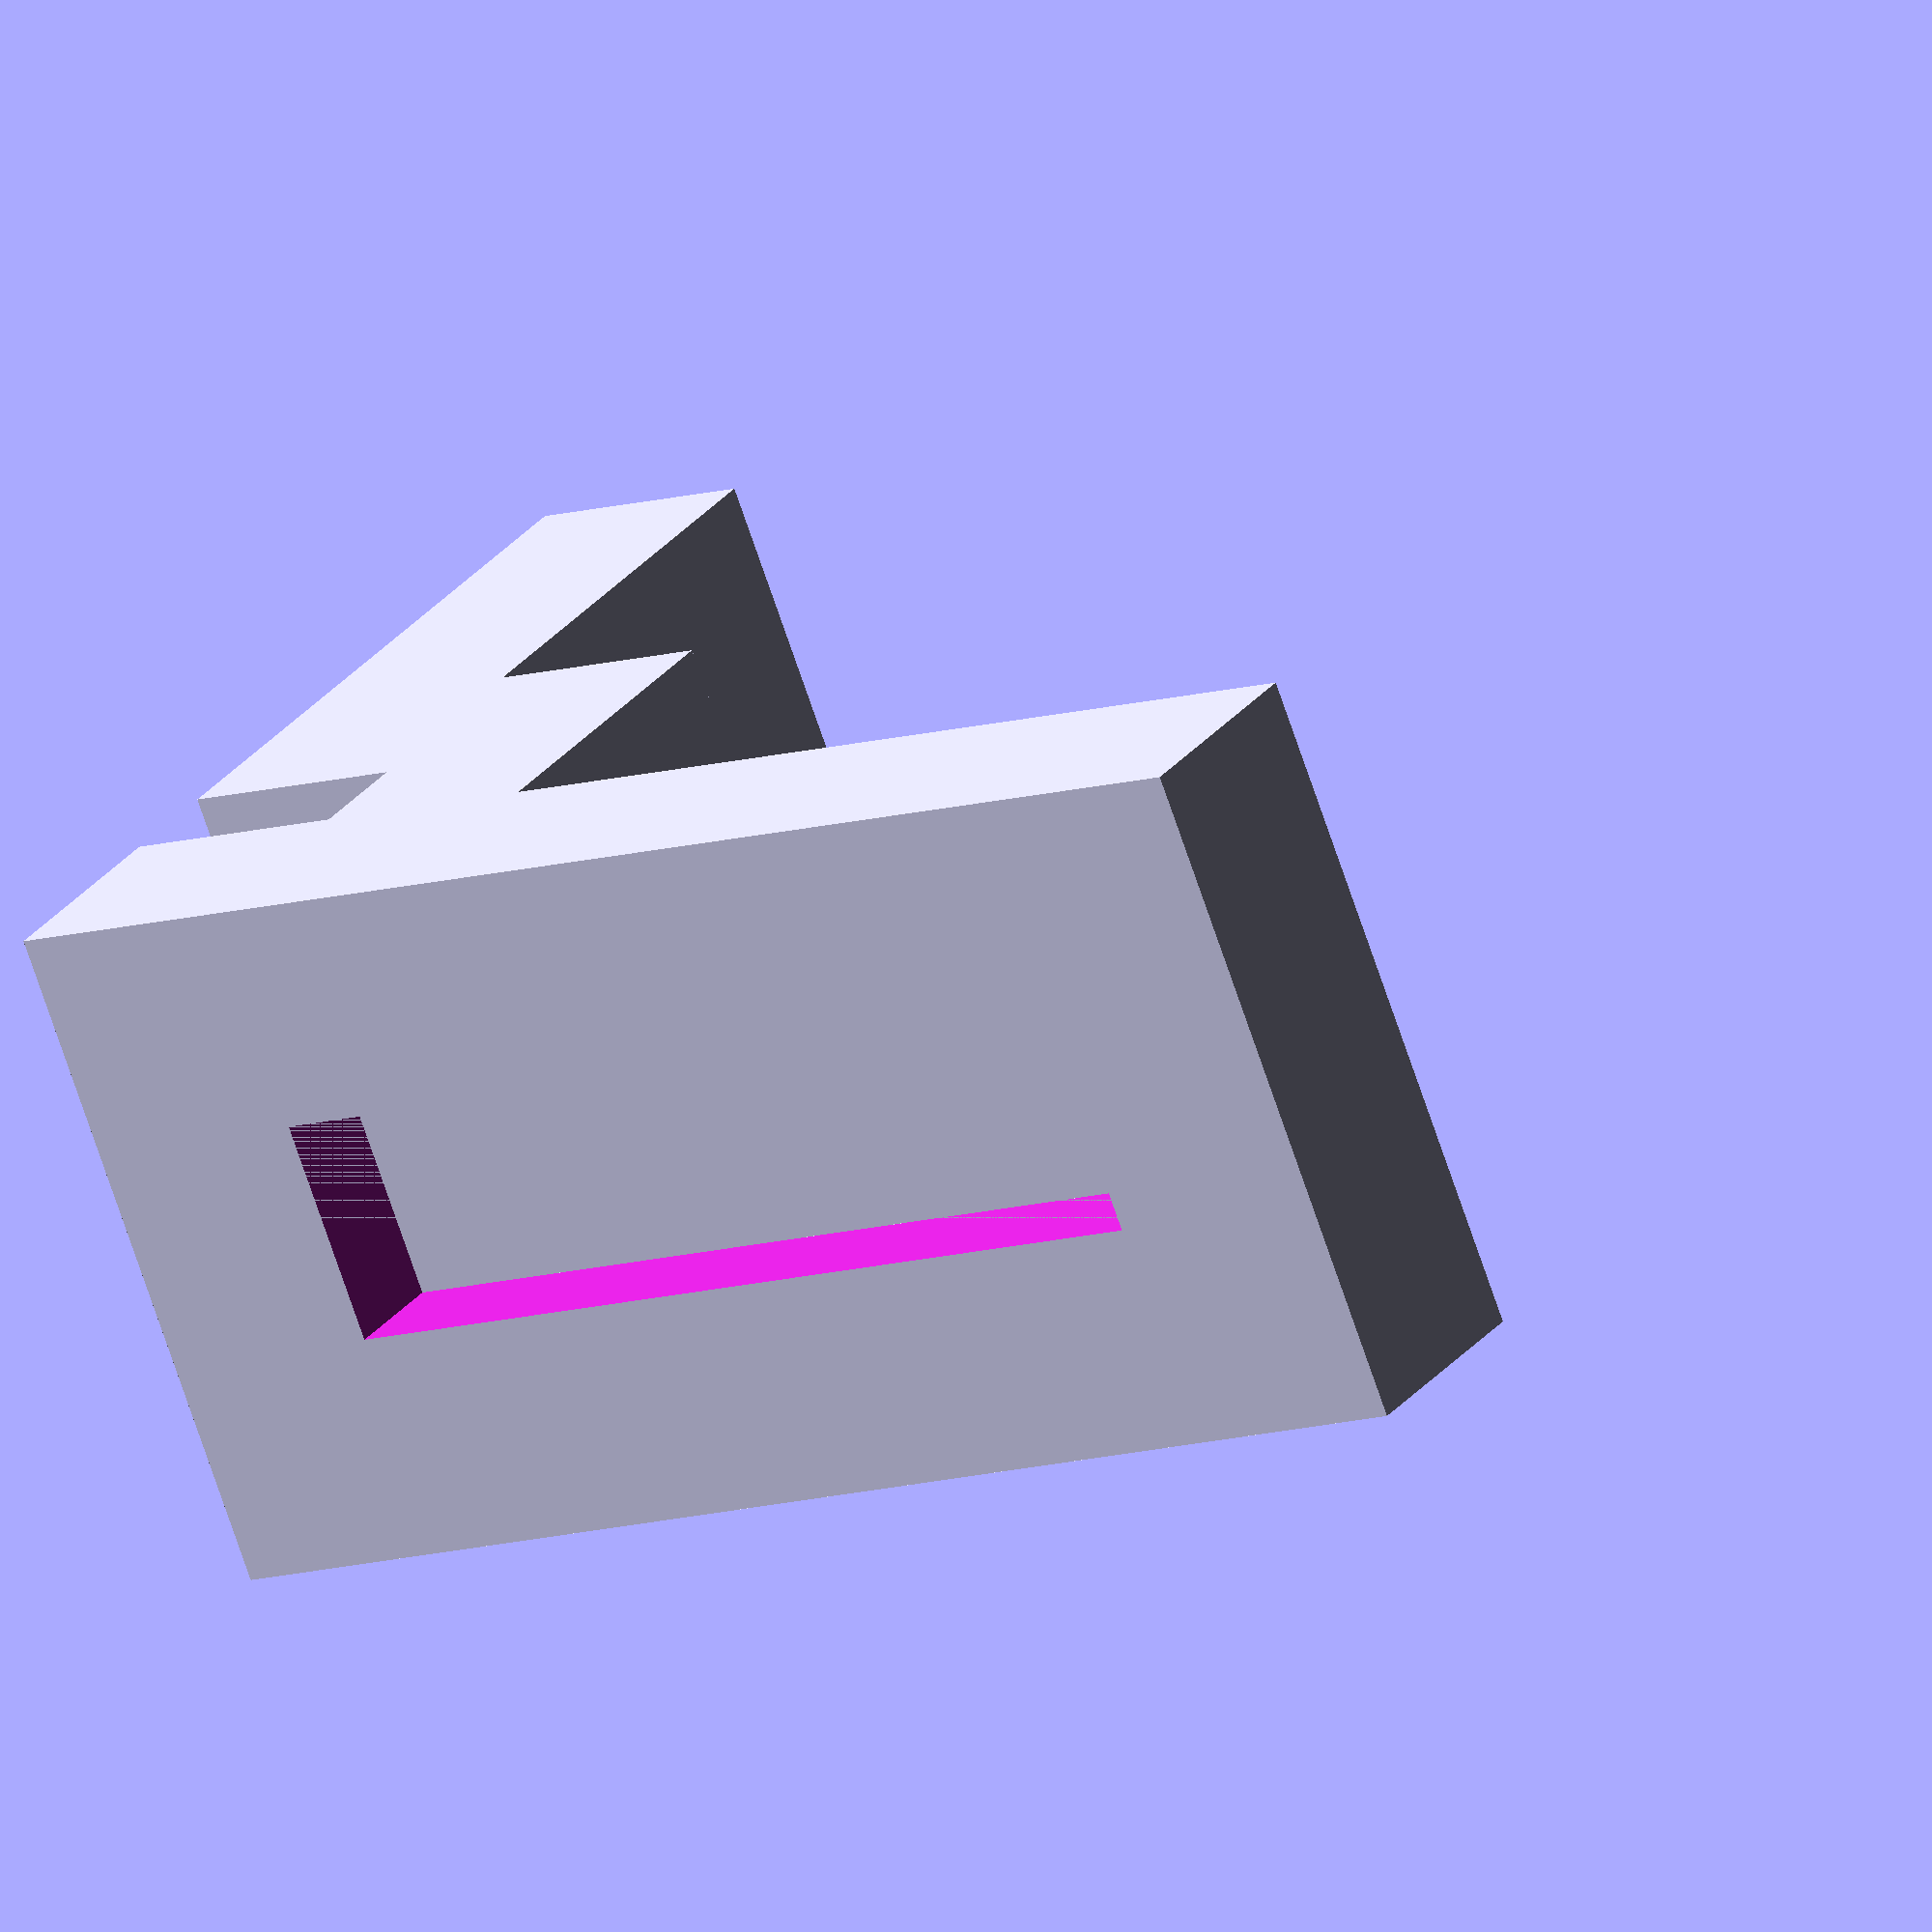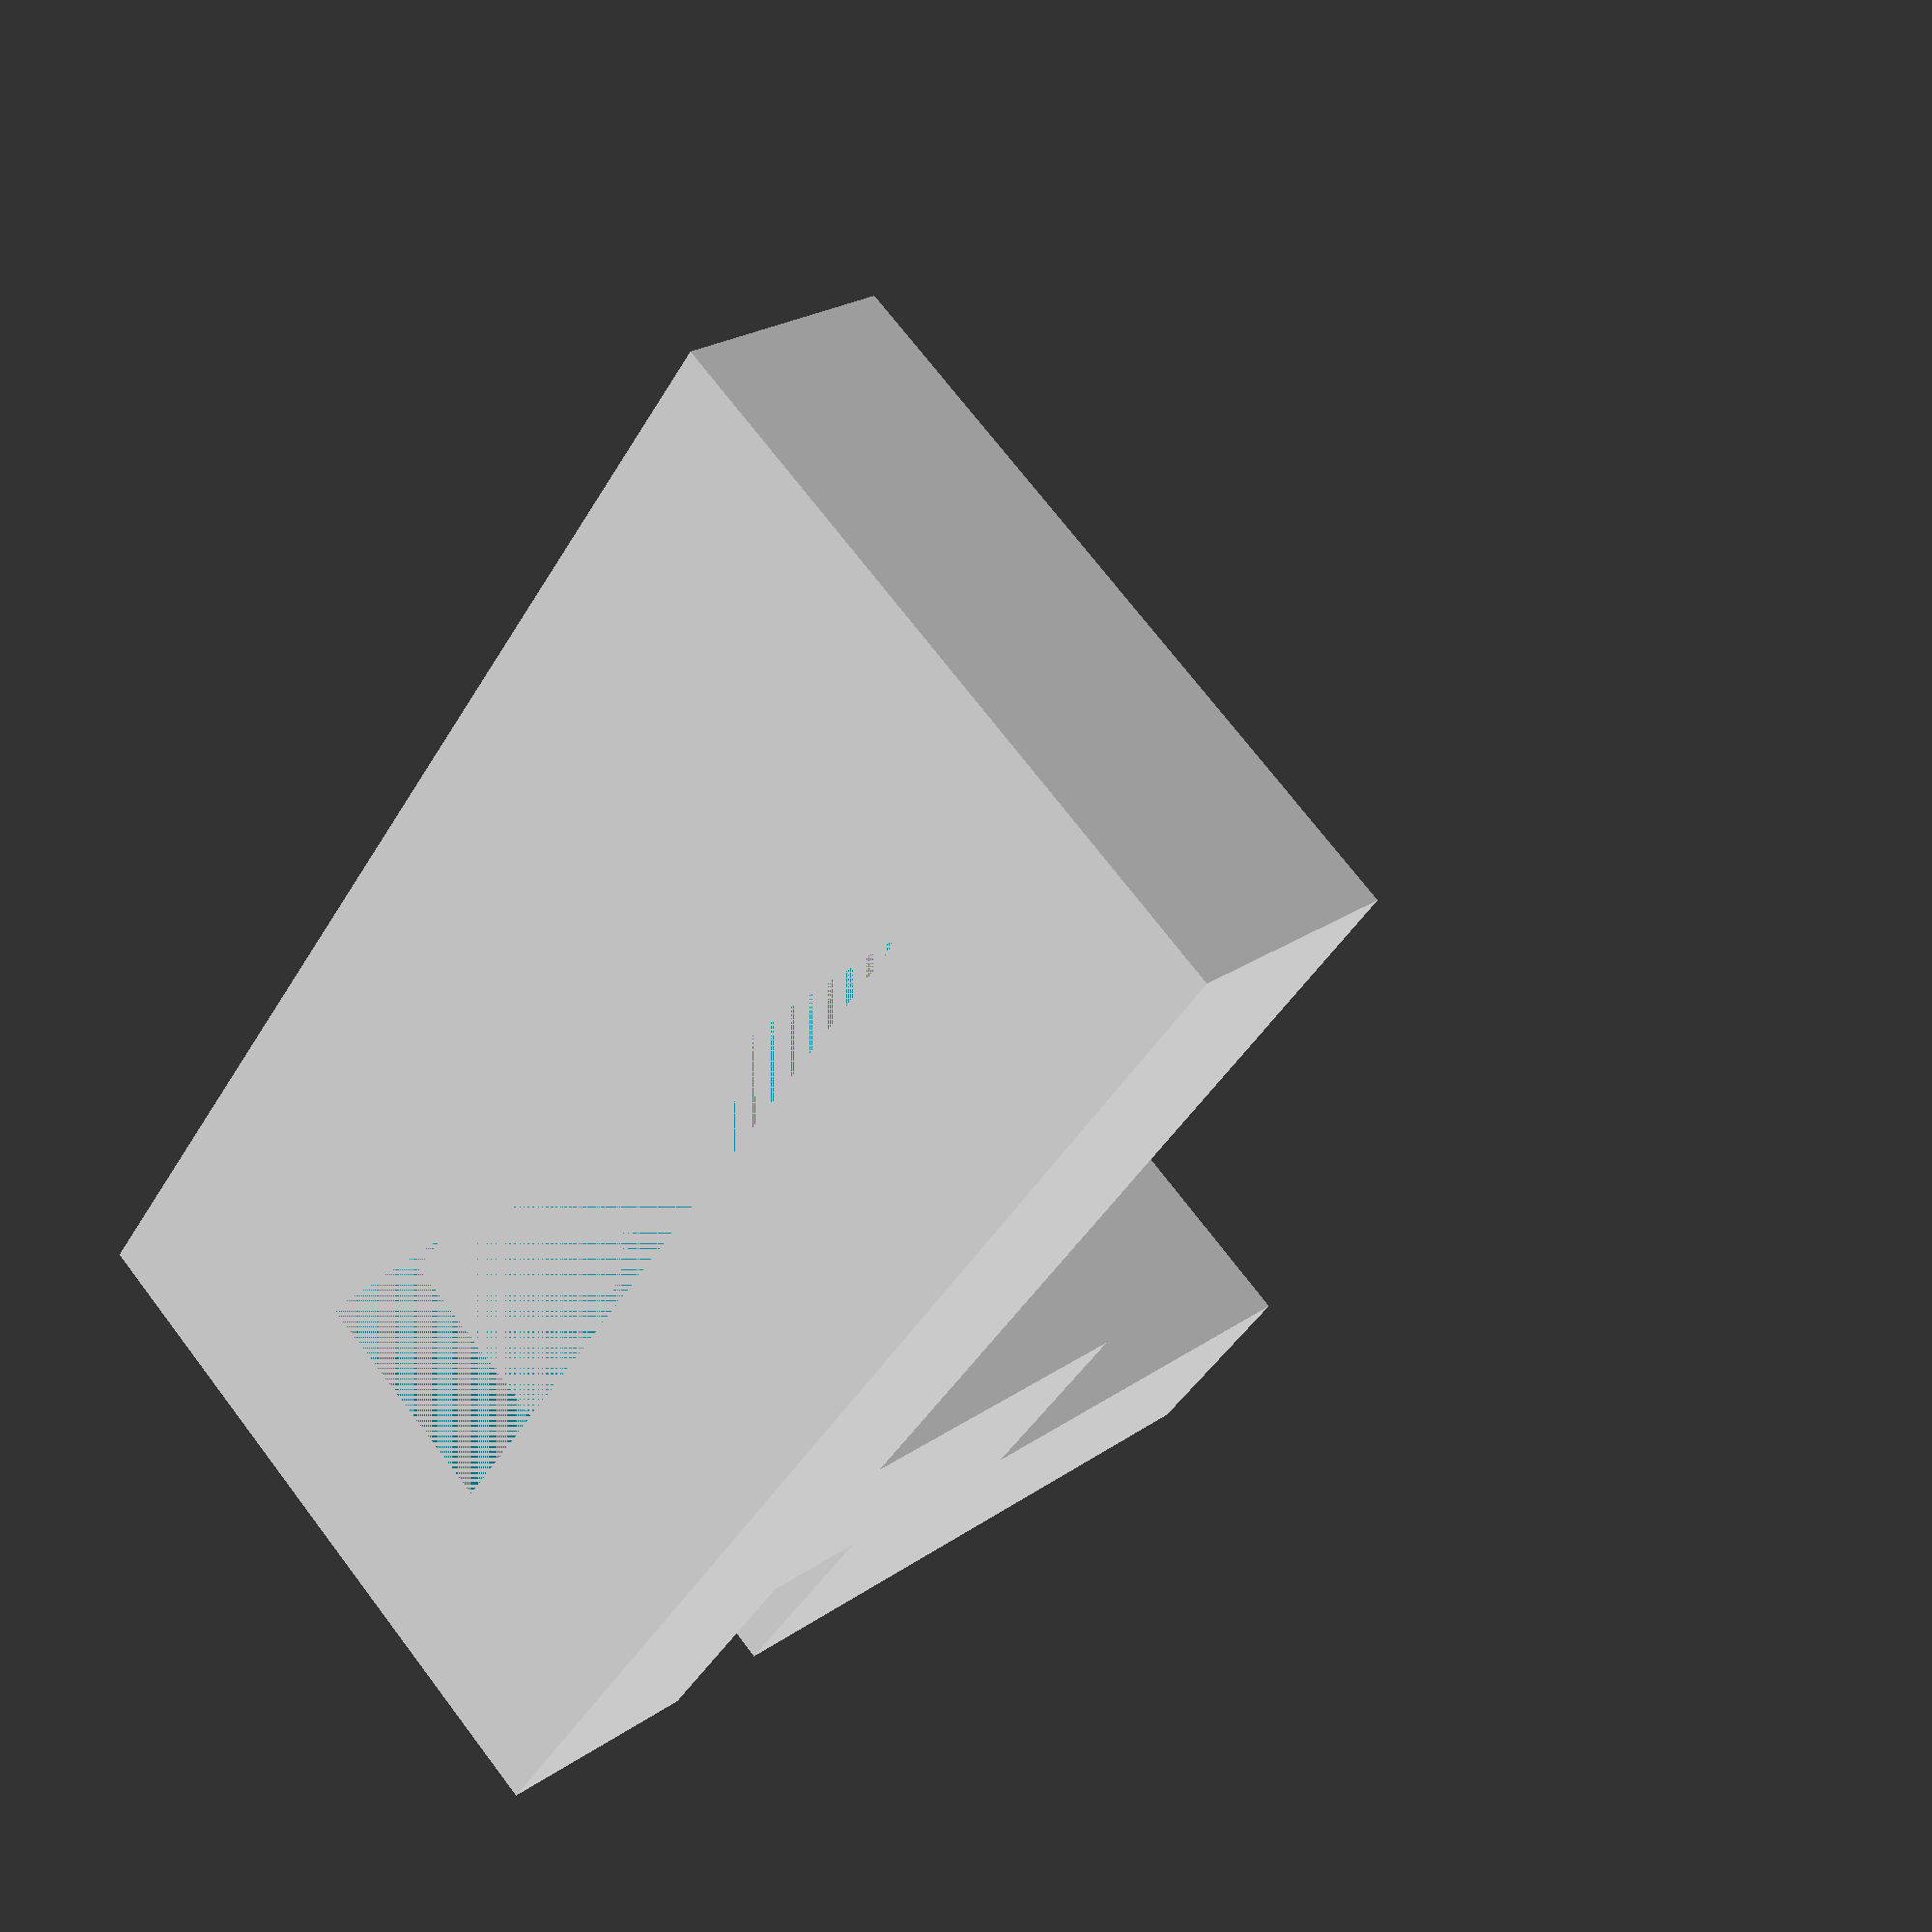
<openscad>

// Base block
module base_block() {
    difference() {
        // Main rectangular block
        cube([60, 30, 10], center = false);
        // Recessed groove
        translate([10, 10, 0])
            cube([40, 10, 5], center = false);
        // Raised section
        translate([50, 0, 10])
            cube([10, 30, 5], center = false);
    }
}

// Vertical support
module vertical_support() {
    translate([50, 0, 15]) {
        cube([10, 30, 30], center = false);
    }
}

// Angled connector
module angled_connector() {
    translate([40, 0, 10]) {
        polyhedron(
            points = [
                [0, 0, 0], [10, 0, 0], [10, 30, 0], [0, 30, 0], // Base rectangle
                [0, 0, 15], [10, 0, 15], [10, 30, 15], [0, 30, 15]  // Top rectangle
            ],
            faces = [
                [0, 1, 5, 4], [1, 2, 6, 5], [2, 3, 7, 6], [3, 0, 4, 7], // Side faces
                [4, 5, 6, 7], // Top face
                [0, 1, 2, 3]  // Bottom face
            ]
        );
    }
}

// Flat plate
module flat_plate() {
    translate([10, 10, 5]) {
        cube([40, 10, 1], center = false);
    }
}

// Assembly
module assembly() {
    base_block();
    vertical_support();
    angled_connector();
    flat_plate();
}

// Render the assembly
assembly();


</openscad>
<views>
elev=152.4 azim=201.8 roll=330.4 proj=o view=solid
elev=157.0 azim=232.9 roll=319.6 proj=p view=solid
</views>
